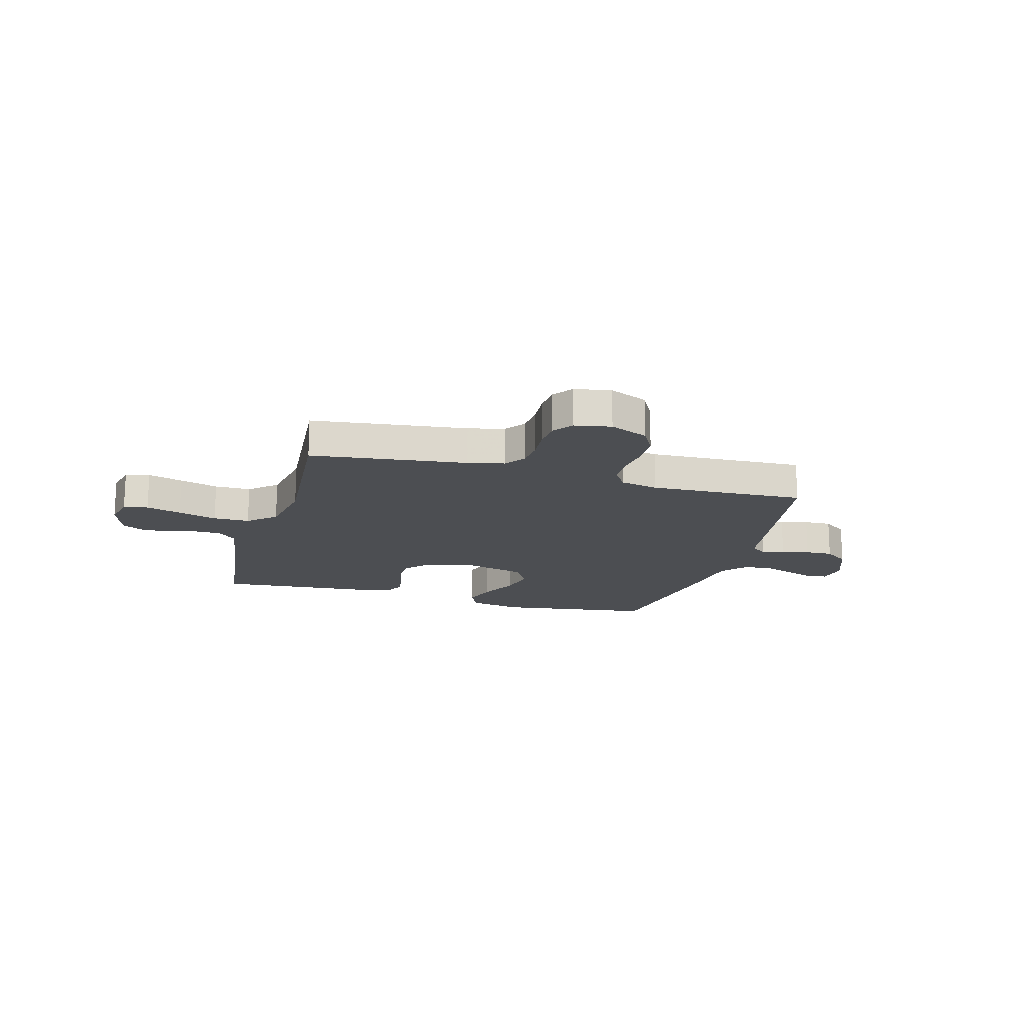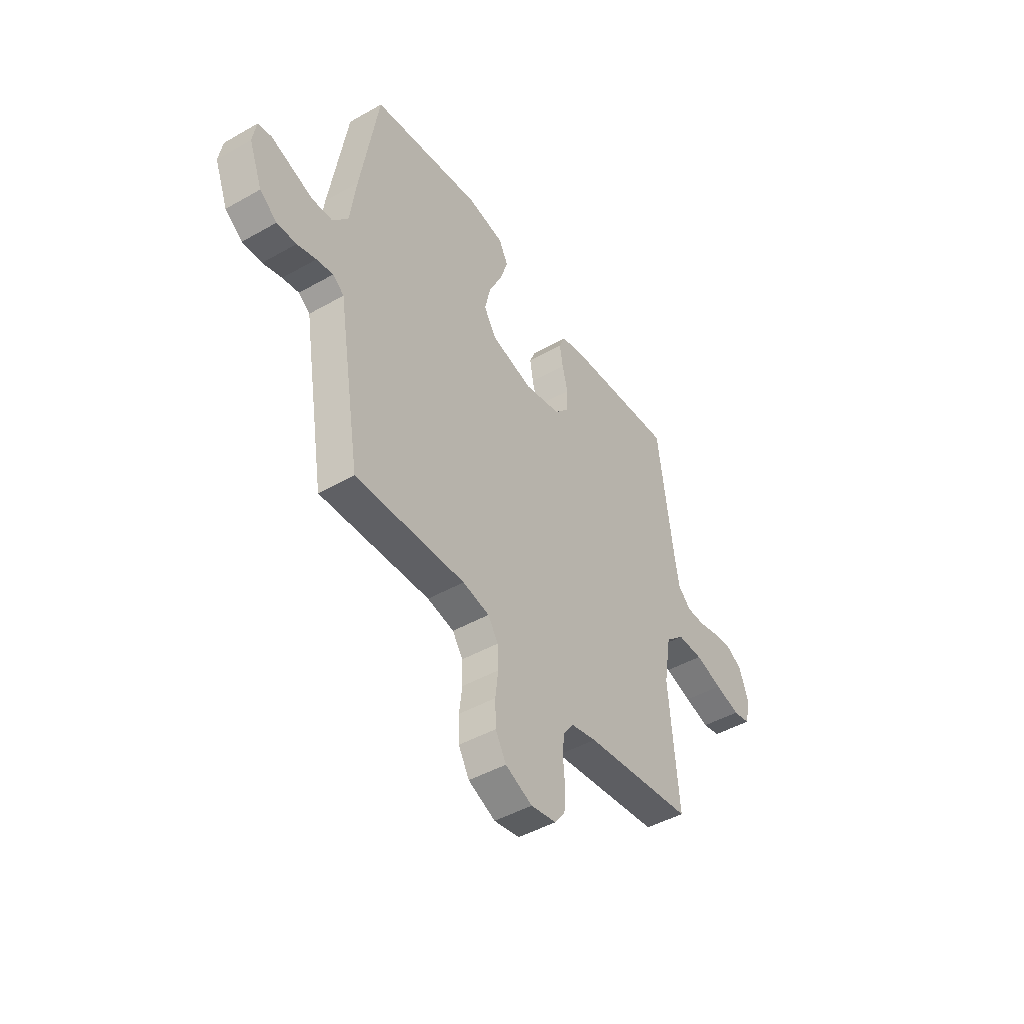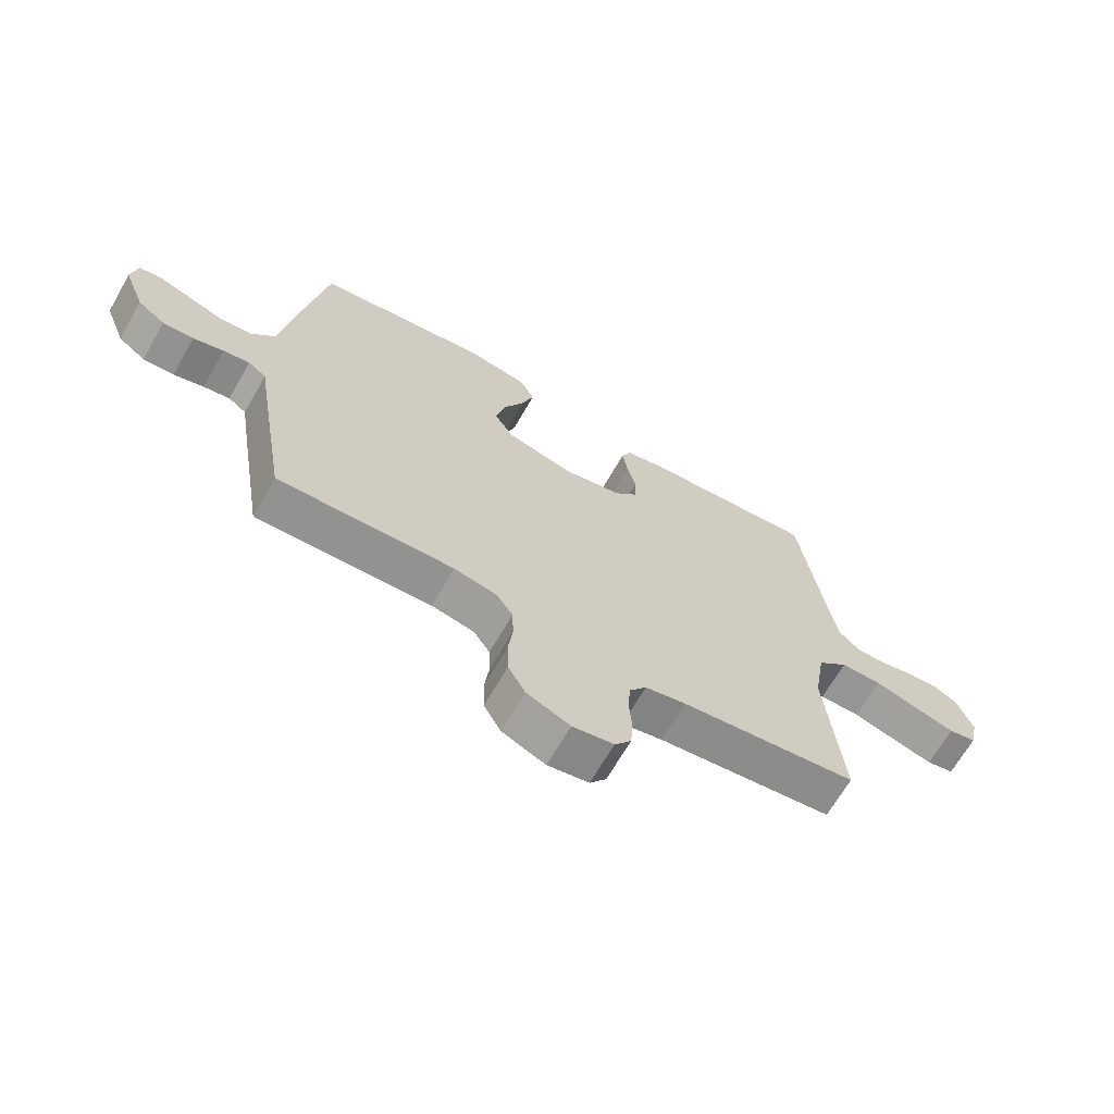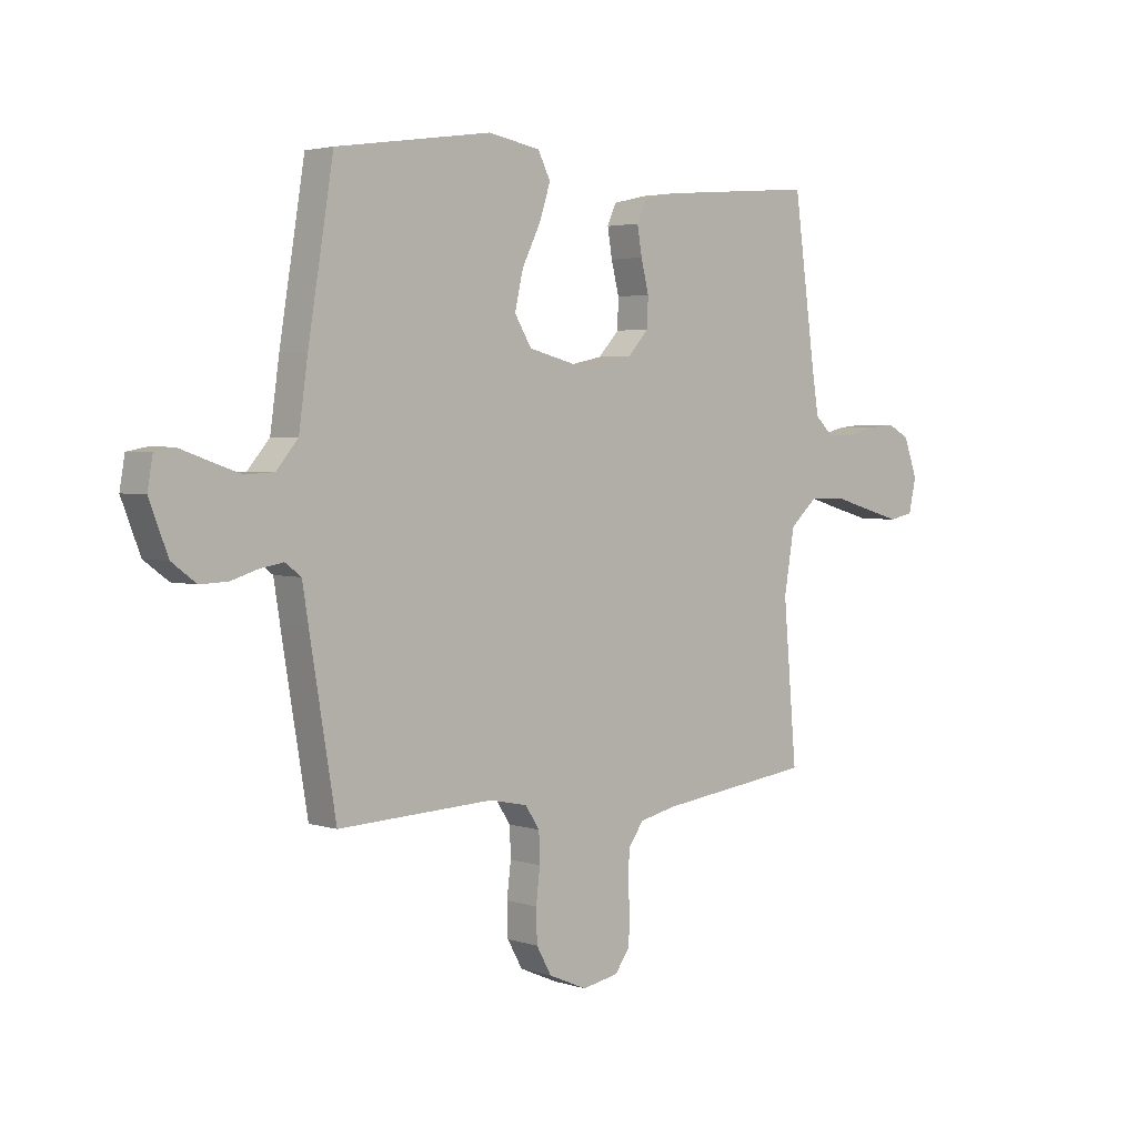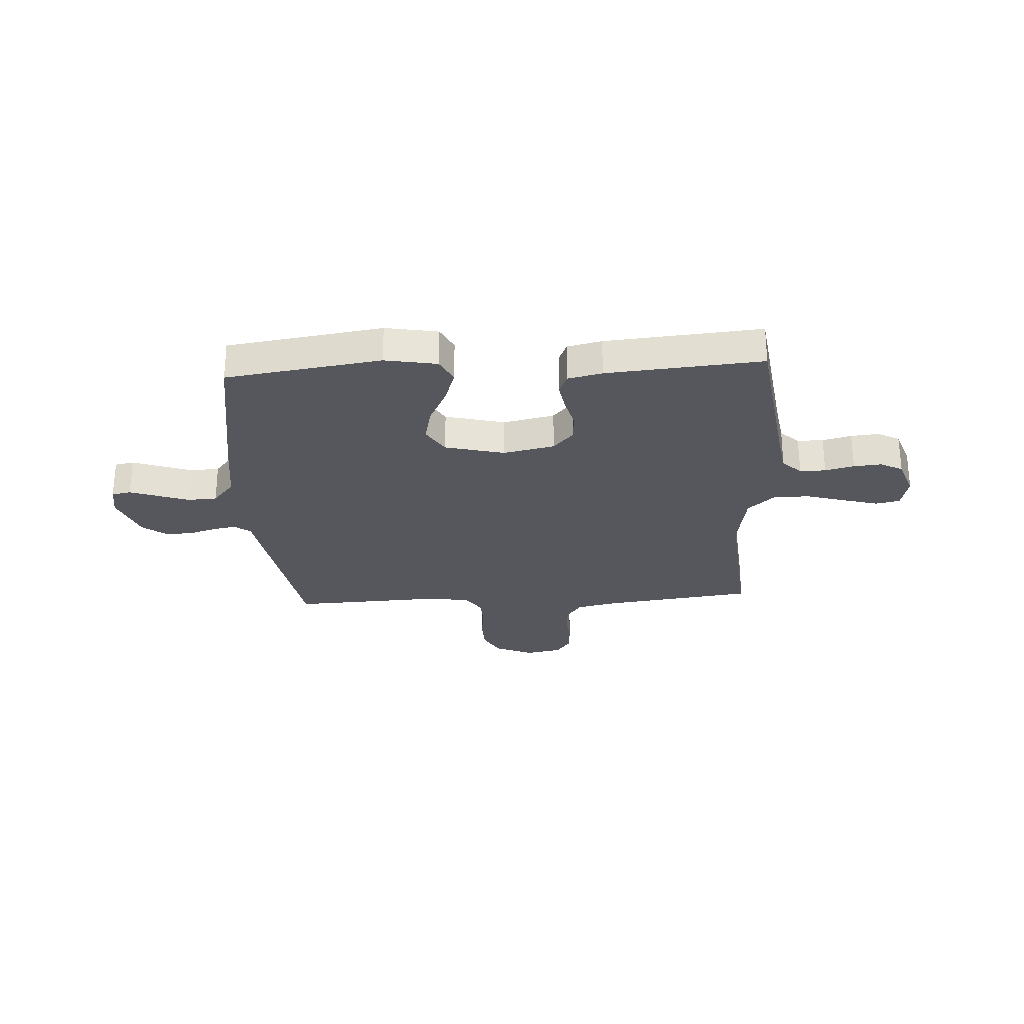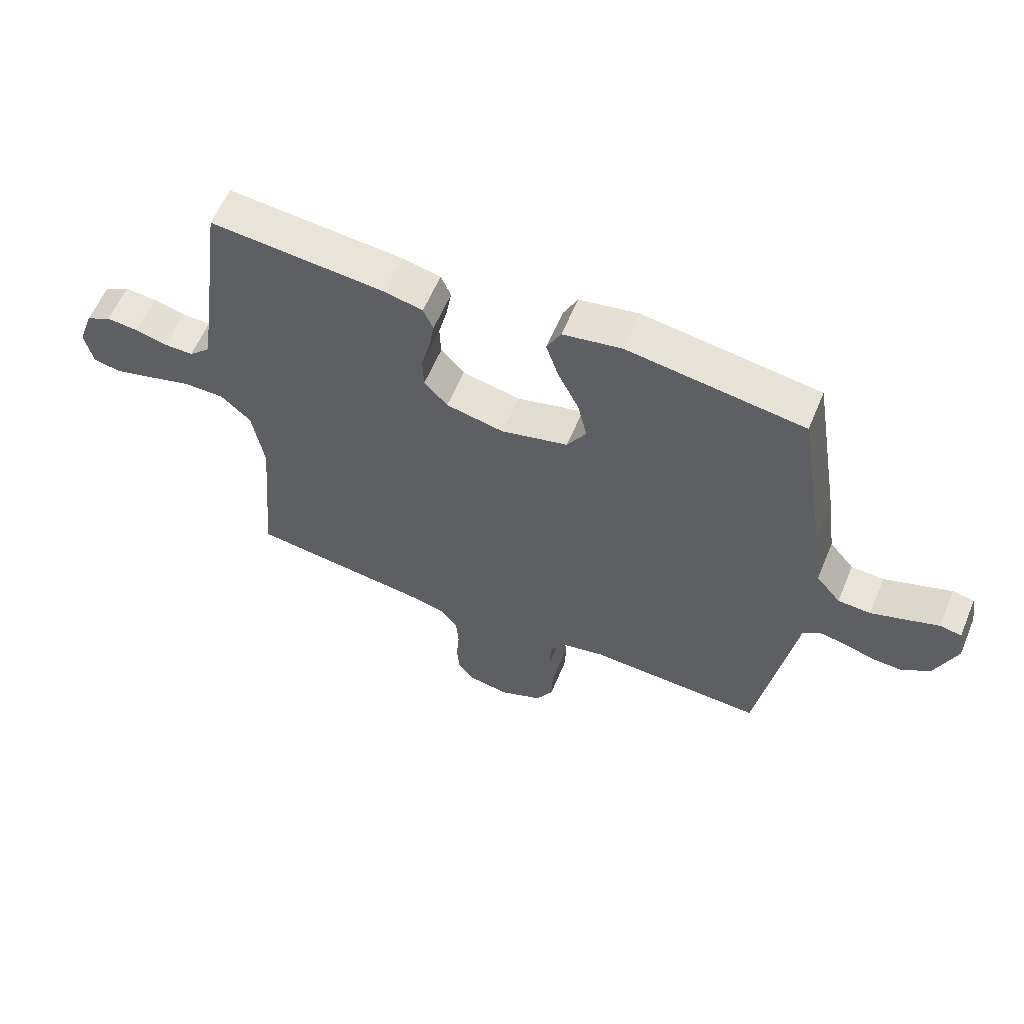
<metadata>
{"format":"obj","ext":"obj","renderer":"f3d","projection":"perspective","resolution":1024,"background":"white","views":[{"elev":-16.7,"azim":164.2,"up":"+Y"},{"elev":-45.7,"azim":-56.8,"up":"+Z"},{"elev":-67.3,"azim":-29.9,"up":"+Z"},{"elev":3.2,"azim":-42.7,"up":"+Z"},{"elev":-27.5,"azim":3.3,"up":"+Y"},{"elev":59.9,"azim":-157.3,"up":"+Z"}]}
</metadata>
<code>
v -0.5 0.07 -0.5
v -0.55 0.07 -0.2
v -0.562 0.07 -0.125
v -0.593 0.07 -0.102
v -0.638 0.07 -0.11
v -0.69 0.07 -0.126
v -0.743 0.07 -0.128
v -0.79 0.07 -0.093
v -0.826 0.07 0
v -0.816 0.07 0.058
v -0.779 0.07 0.065
v -0.725 0.07 0.046
v -0.664 0.07 0.025
v -0.608 0.07 0.028
v -0.566 0.07 0.078
v -0.549 0.07 0.2
v -0.5 0.07 0.5
v -0.2 0.07 0.543
v -0.099 0.07 0.525
v -0.075 0.07 0.477
v -0.096 0.07 0.412
v -0.132 0.07 0.339
v -0.148 0.07 0.269
v -0.115 0.07 0.215
v 0 0.07 0.186
v 0.099 0.07 0.207
v 0.139 0.07 0.251
v 0.141 0.07 0.307
v 0.126 0.07 0.367
v 0.117 0.07 0.421
v 0.134 0.07 0.46
v 0.2 0.07 0.475
v 0.5 0.07 0.5
v 0.541 0.07 0.2
v 0.555 0.07 0.111
v 0.591 0.07 0.077
v 0.641 0.07 0.077
v 0.697 0.07 0.091
v 0.751 0.07 0.096
v 0.794 0.07 0.073
v 0.82 0.07 0
v 0.806 0.07 -0.064
v 0.759 0.07 -0.074
v 0.691 0.07 -0.055
v 0.616 0.07 -0.033
v 0.546 0.07 -0.033
v 0.494 0.07 -0.08
v 0.474 0.07 -0.2
v 0.5 0.07 -0.5
v 0.2 0.07 -0.538
v 0.13 0.07 -0.554
v 0.101 0.07 -0.594
v 0.097 0.07 -0.649
v 0.102 0.07 -0.708
v 0.098 0.07 -0.762
v 0.07 0.07 -0.8
v 0 0.07 -0.813
v -0.074 0.07 -0.781
v -0.103 0.07 -0.729
v -0.105 0.07 -0.666
v -0.097 0.07 -0.601
v -0.099 0.07 -0.544
v -0.127 0.07 -0.502
v -0.2 0.07 -0.487
v -0.5 0 -0.5
v -0.55 0 -0.2
v -0.562 0 -0.125
v -0.593 0 -0.102
v -0.638 0 -0.11
v -0.69 0 -0.126
v -0.743 0 -0.128
v -0.79 0 -0.093
v -0.826 0 0
v -0.816 0 0.058
v -0.779 0 0.065
v -0.725 0 0.046
v -0.664 0 0.025
v -0.608 0 0.028
v -0.566 0 0.078
v -0.549 0 0.2
v -0.5 0 0.5
v -0.2 0 0.543
v -0.099 0 0.525
v -0.075 0 0.477
v -0.096 0 0.412
v -0.132 0 0.339
v -0.148 0 0.269
v -0.115 0 0.215
v 0 0 0.186
v 0.099 0 0.207
v 0.139 0 0.251
v 0.141 0 0.307
v 0.126 0 0.367
v 0.117 0 0.421
v 0.134 0 0.46
v 0.2 0 0.475
v 0.5 0 0.5
v 0.541 0 0.2
v 0.555 0 0.111
v 0.591 0 0.077
v 0.641 0 0.077
v 0.697 0 0.091
v 0.751 0 0.096
v 0.794 0 0.073
v 0.82 0 0
v 0.806 0 -0.064
v 0.759 0 -0.074
v 0.691 0 -0.055
v 0.616 0 -0.033
v 0.546 0 -0.033
v 0.494 0 -0.08
v 0.474 0 -0.2
v 0.5 0 -0.5
v 0.2 0 -0.538
v 0.13 0 -0.554
v 0.101 0 -0.594
v 0.097 0 -0.649
v 0.102 0 -0.708
v 0.098 0 -0.762
v 0.07 0 -0.8
v 0 0 -0.813
v -0.074 0 -0.781
v -0.103 0 -0.729
v -0.105 0 -0.666
v -0.097 0 -0.601
v -0.099 0 -0.544
v -0.127 0 -0.502
v -0.2 0 -0.487
f 58 59 60 61
f 58 61 62
f 57 58 62
f 56 57 62
f 53 54 55 56
f 52 53 56 62
f 51 52 62 63
f 48 49 50
f 47 48 50 51
f 42 43 44 45
f 40 41 42 45
f 40 45 46
f 37 38 39 40
f 36 37 40 46
f 35 36 46 47
f 31 32 33 34
f 28 29 30 31
f 28 31 34 35
f 19 20 21 22
f 19 22 23
f 18 19 23
f 15 16 17 18
f 15 18 23
f 14 15 23 24
f 9 10 11 12
f 9 12 13
f 8 9 13 14
f 5 6 7 8
f 4 5 8 14
f 64 1 2 3
f 51 63 64 3
f 27 28 35 47
f 26 27 47 51
f 25 26 51 3
f 14 24 25
f 3 4 14 25
f 125 124 123 122
f 126 125 122
f 126 122 121
f 126 121 120
f 120 119 118 117
f 126 120 117 116
f 127 126 116 115
f 114 113 112
f 115 114 112 111
f 109 108 107 106
f 109 106 105 104
f 110 109 104
f 104 103 102 101
f 110 104 101 100
f 111 110 100 99
f 98 97 96 95
f 95 94 93 92
f 99 98 95 92
f 86 85 84 83
f 87 86 83
f 87 83 82
f 82 81 80 79
f 87 82 79
f 88 87 79 78
f 76 75 74 73
f 77 76 73
f 78 77 73 72
f 72 71 70 69
f 78 72 69 68
f 67 66 65 128
f 67 128 127 115
f 111 99 92 91
f 115 111 91 90
f 67 115 90 89
f 89 88 78
f 89 78 68 67
f 1 65 66 2
f 2 66 67 3
f 3 67 68 4
f 4 68 69 5
f 5 69 70 6
f 6 70 71 7
f 7 71 72 8
f 8 72 73 9
f 9 73 74 10
f 10 74 75 11
f 11 75 76 12
f 12 76 77 13
f 13 77 78 14
f 14 78 79 15
f 15 79 80 16
f 16 80 81 17
f 17 81 82 18
f 18 82 83 19
f 19 83 84 20
f 20 84 85 21
f 21 85 86 22
f 22 86 87 23
f 23 87 88 24
f 24 88 89 25
f 25 89 90 26
f 26 90 91 27
f 27 91 92 28
f 28 92 93 29
f 29 93 94 30
f 30 94 95 31
f 31 95 96 32
f 32 96 97 33
f 33 97 98 34
f 34 98 99 35
f 35 99 100 36
f 36 100 101 37
f 37 101 102 38
f 38 102 103 39
f 39 103 104 40
f 40 104 105 41
f 41 105 106 42
f 42 106 107 43
f 43 107 108 44
f 44 108 109 45
f 45 109 110 46
f 46 110 111 47
f 47 111 112 48
f 48 112 113 49
f 49 113 114 50
f 50 114 115 51
f 51 115 116 52
f 52 116 117 53
f 53 117 118 54
f 54 118 119 55
f 55 119 120 56
f 56 120 121 57
f 57 121 122 58
f 58 122 123 59
f 59 123 124 60
f 60 124 125 61
f 61 125 126 62
f 62 126 127 63
f 63 127 128 64
f 64 128 65 1

</code>
